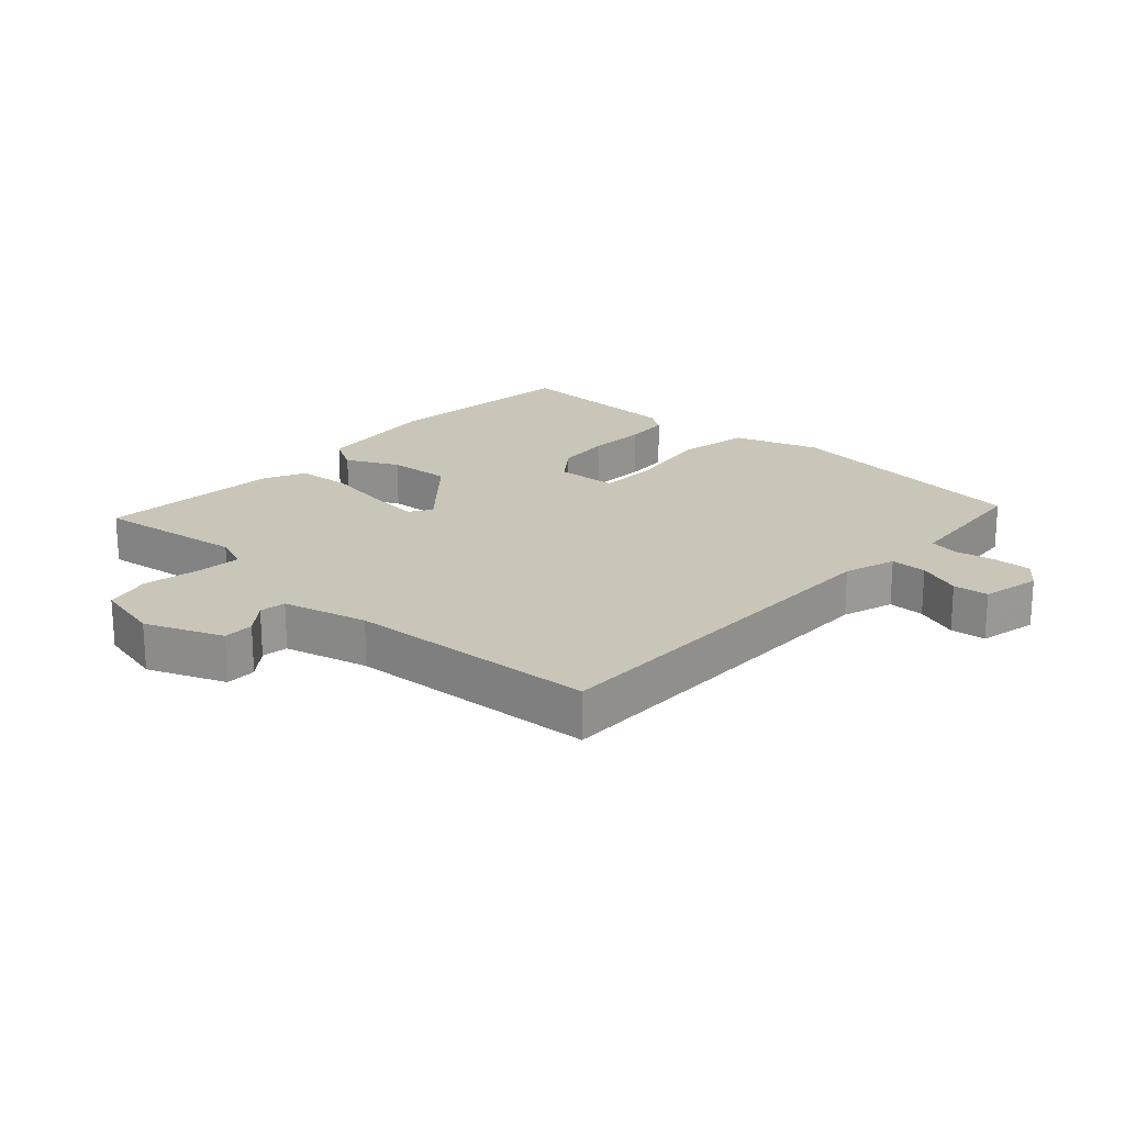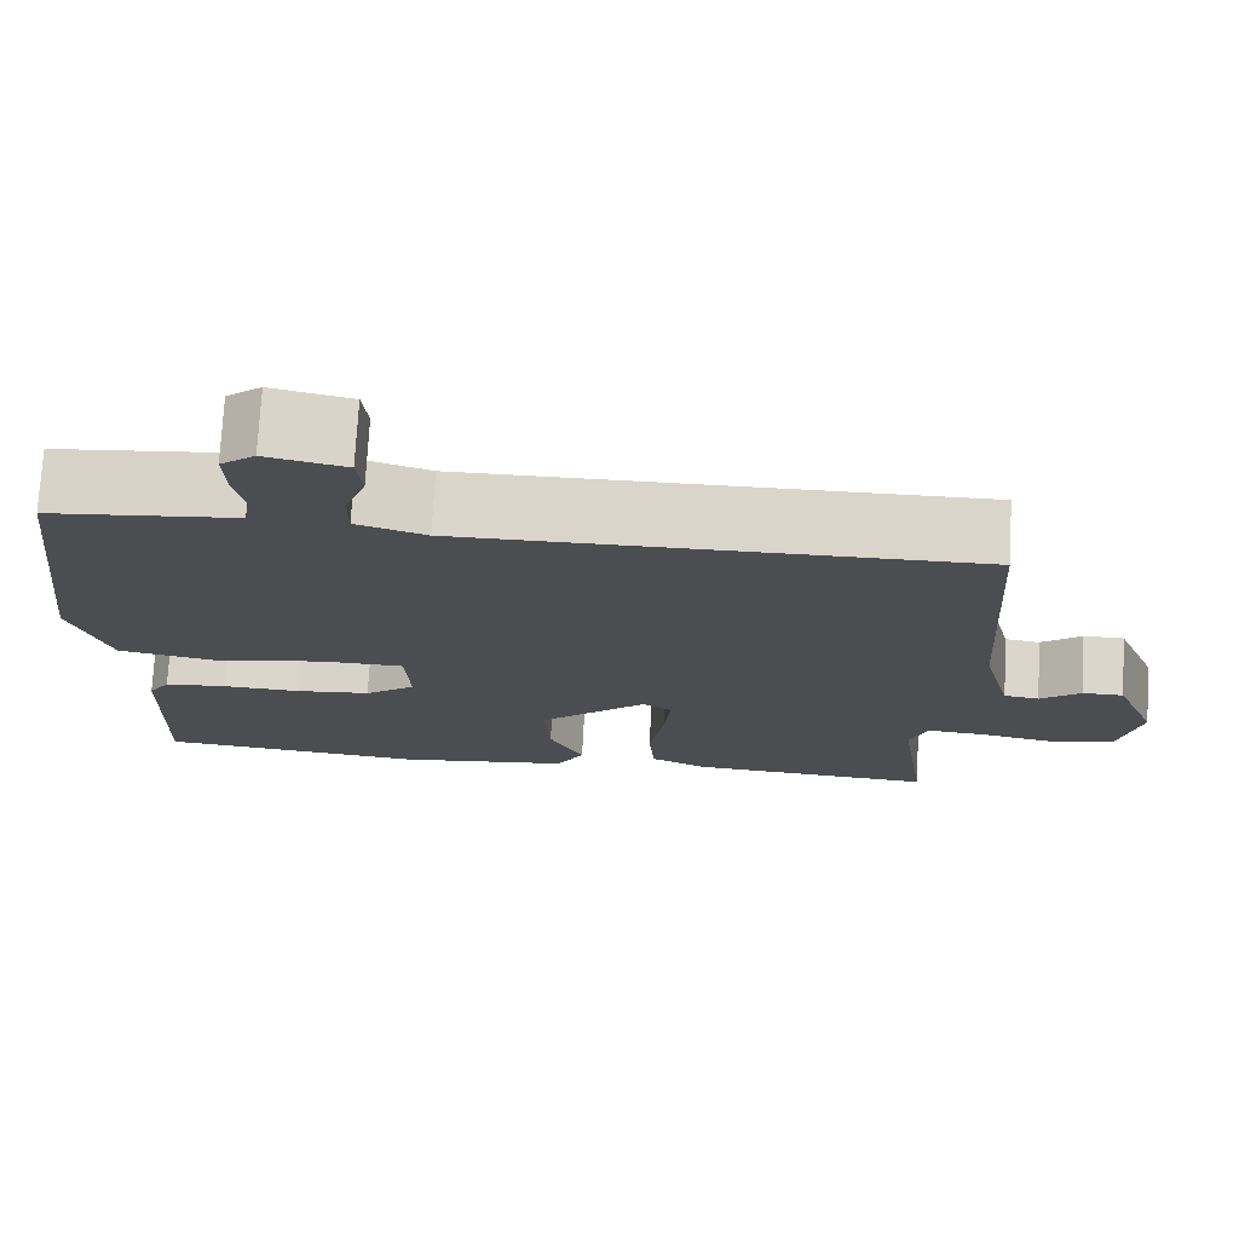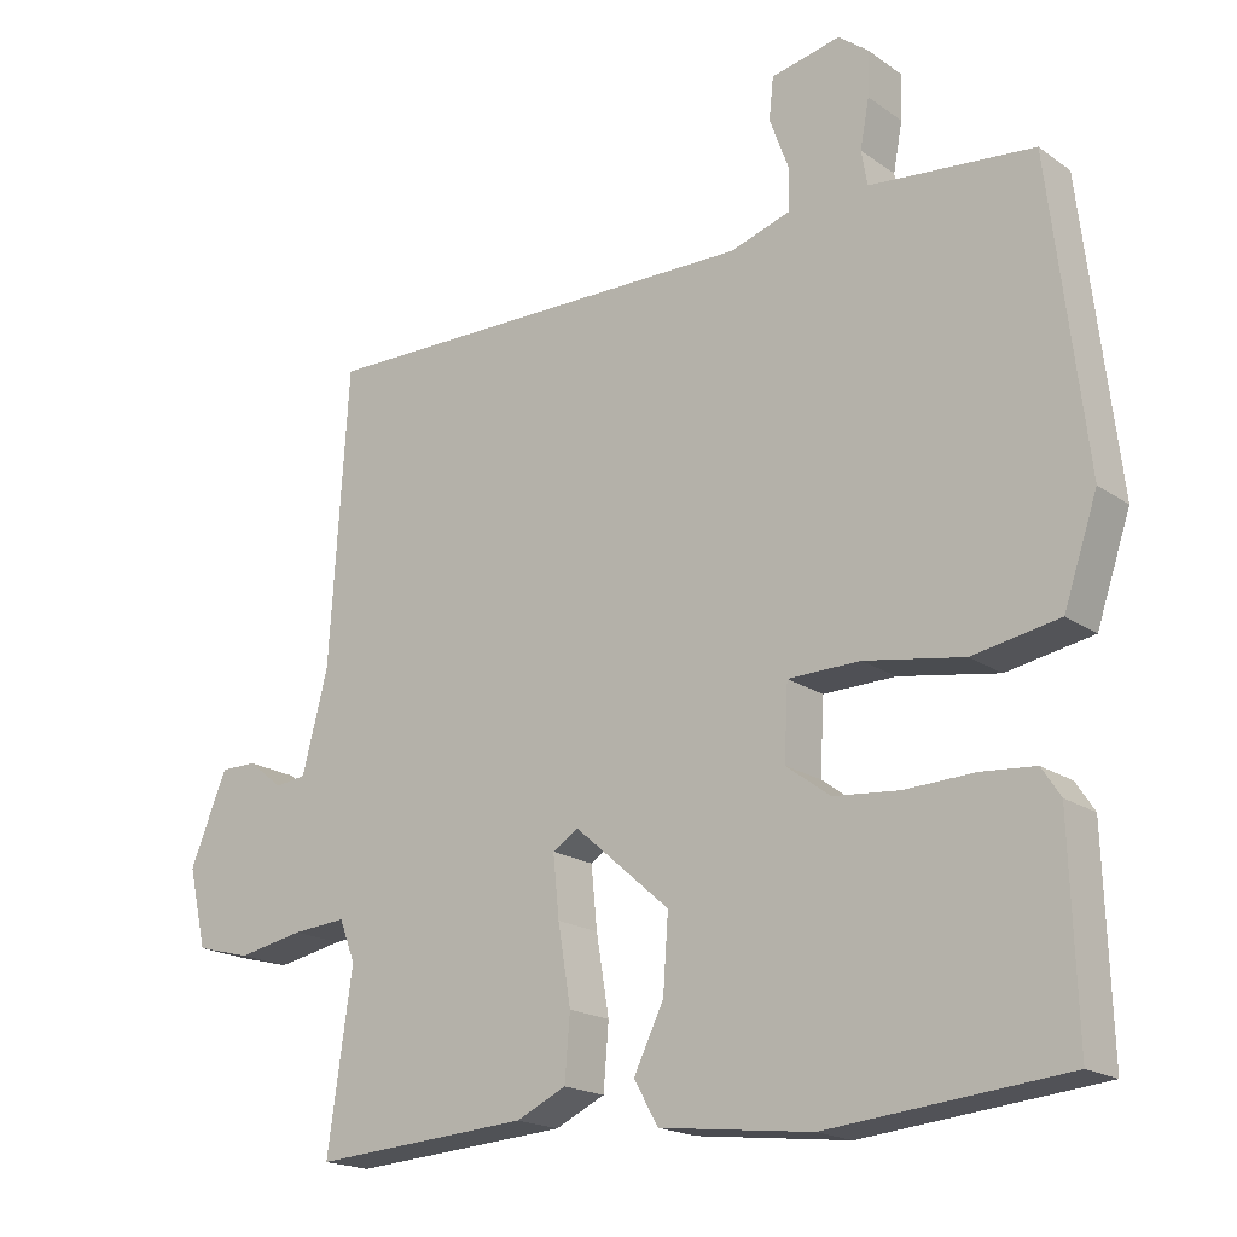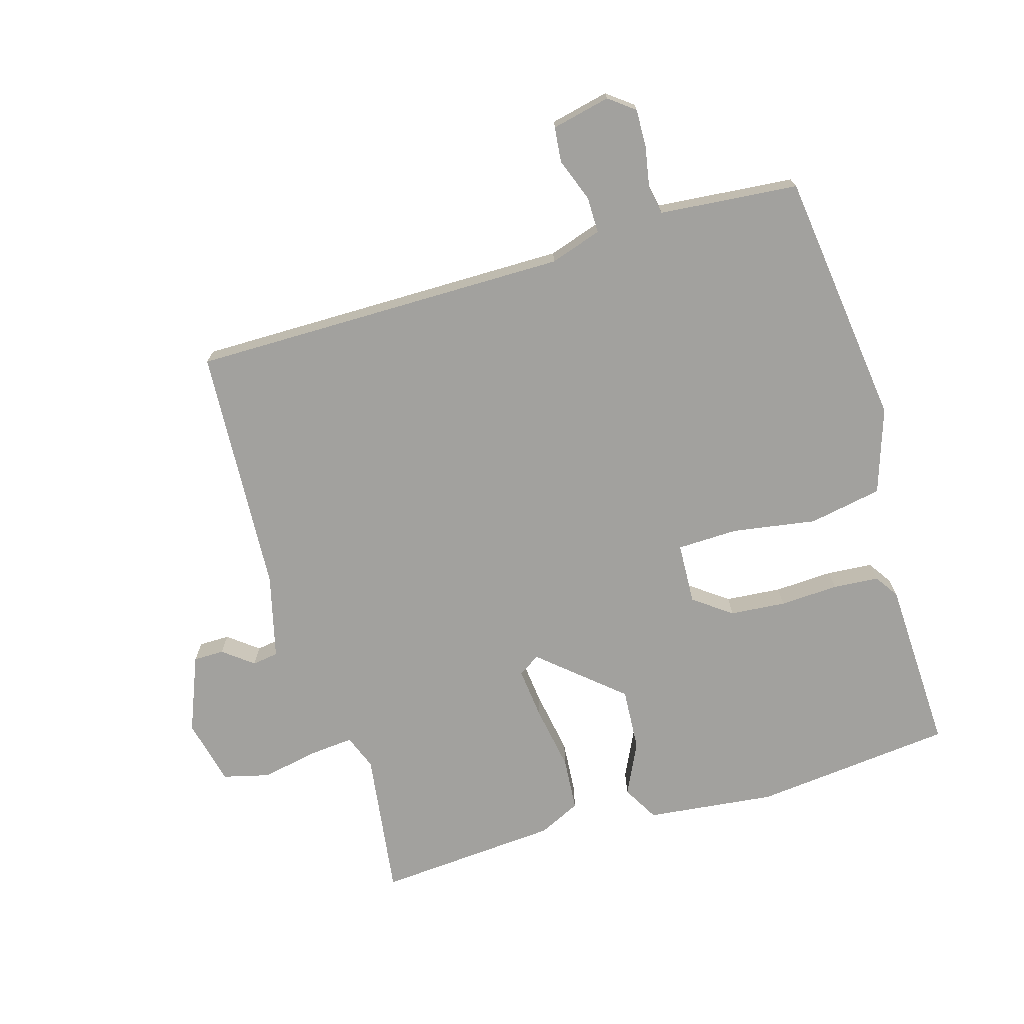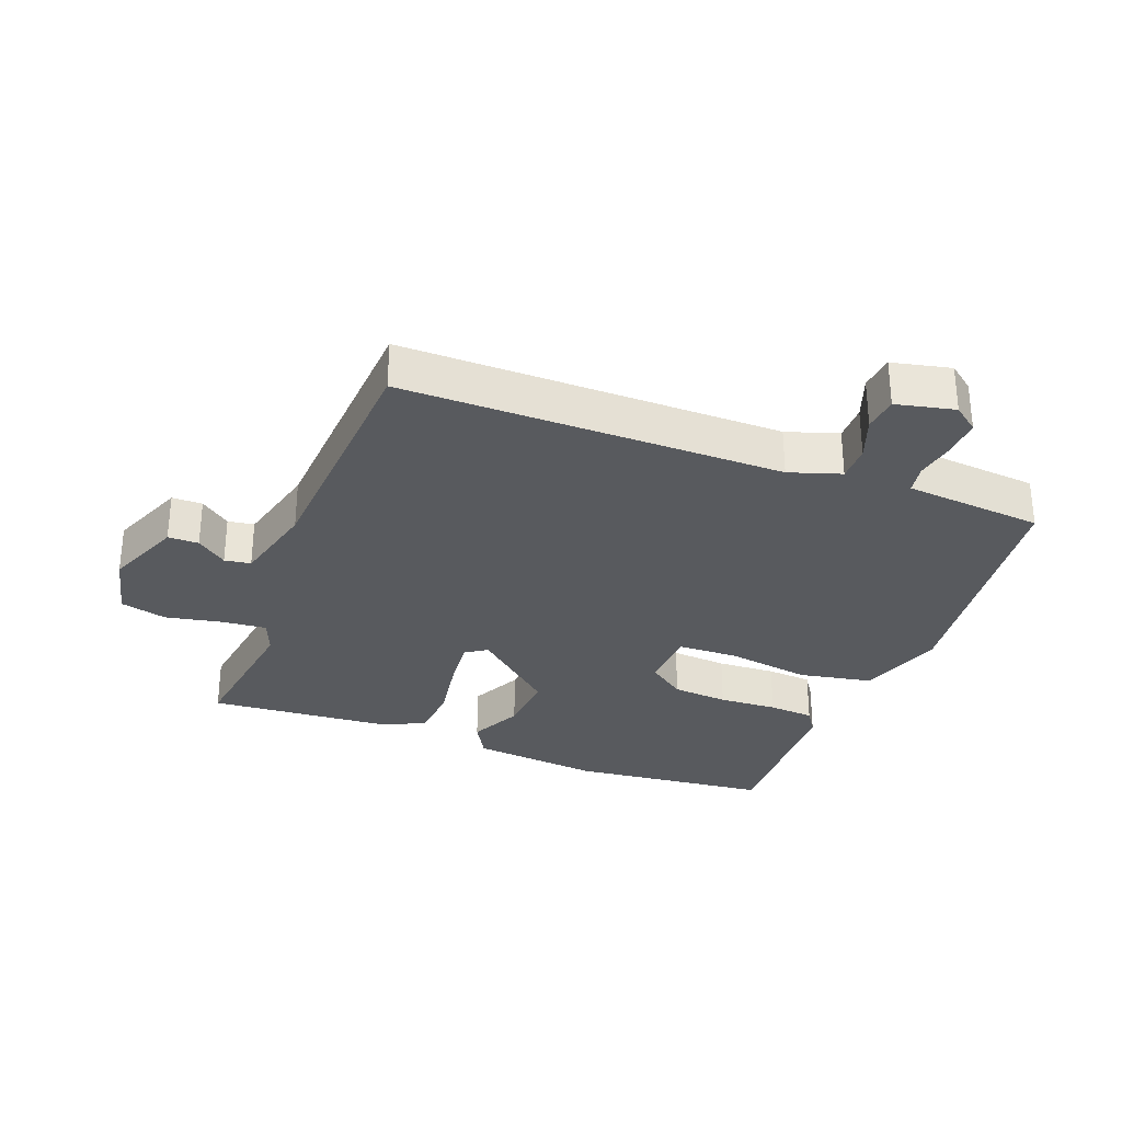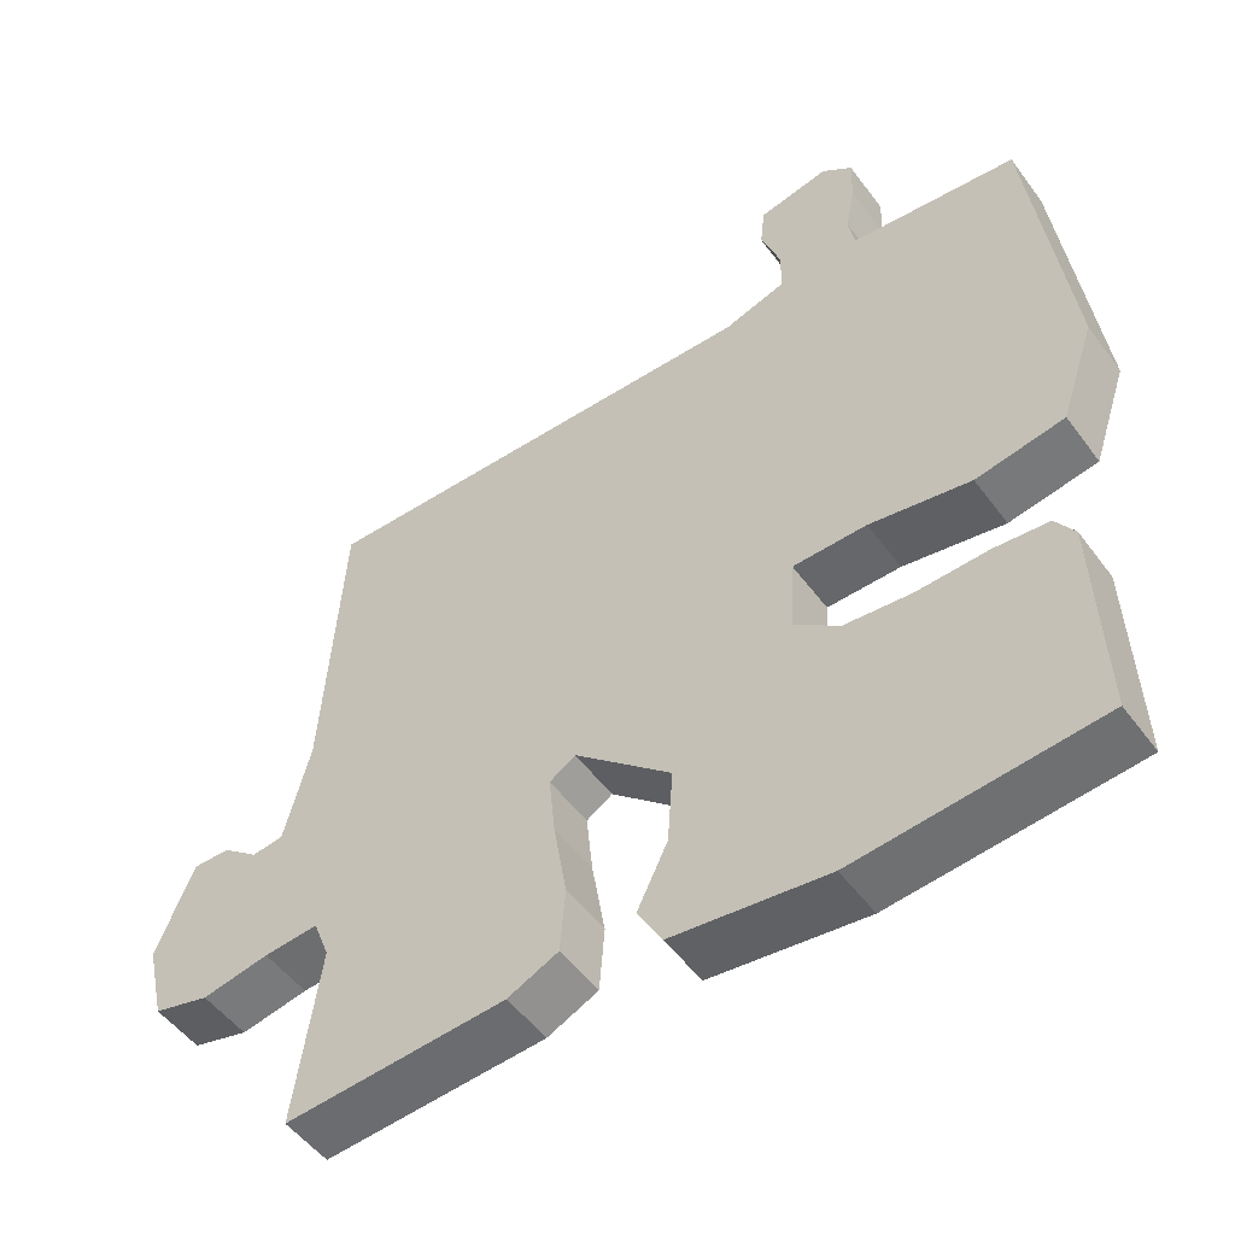
<metadata>
{"format":"obj","ext":"obj","renderer":"f3d","projection":"perspective","resolution":1024,"background":"white","views":[{"elev":20.7,"azim":-47.4,"up":"+Y"},{"elev":74.1,"azim":-176.8,"up":"+Z"},{"elev":-18.7,"azim":37.5,"up":"+Z"},{"elev":-72.0,"azim":16.8,"up":"+Y"},{"elev":-30.7,"azim":-20.6,"up":"+Y"},{"elev":-51.2,"azim":35.2,"up":"+Z"}]}
</metadata>
<code>
v -0.5 0.07 0.5
v 0.094 0.07 0.495
v 0.175 0.07 0.521
v 0.175 0.07 0.578
v 0.15 0.07 0.646
v 0.156 0.07 0.701
v 0.248 0.07 0.721
v 0.288 0.07 0.69
v 0.286 0.07 0.631
v 0.274 0.07 0.567
v 0.282 0.07 0.521
v 0.343 0.07 0.515
v 0.5 0.07 0.5
v 0.548 0.07 0.097
v 0.503 0.07 -0.036
v 0.388 0.07 -0.057
v 0.256 0.07 -0.035
v 0.16 0.07 -0.037
v 0.155 0.07 -0.134
v 0.214 0.07 -0.178
v 0.302 0.07 -0.186
v 0.394 0.07 -0.182
v 0.466 0.07 -0.188
v 0.491 0.07 -0.226
v 0.5 0.07 -0.5
v 0.185 0.07 -0.531
v -0.018 0.07 -0.507
v -0.05 0.07 -0.45
v -0.01 0.07 -0.368
v -0.003 0.07 -0.269
v -0.13 0.07 -0.158
v -0.164 0.07 -0.18
v -0.156 0.07 -0.261
v -0.139 0.07 -0.364
v -0.146 0.07 -0.449
v -0.212 0.07 -0.48
v -0.5 0.07 -0.5
v -0.467 0.07 -0.268
v -0.488 0.07 -0.213
v -0.559 0.07 -0.219
v -0.647 0.07 -0.236
v -0.72 0.07 -0.217
v -0.744 0.07 -0.112
v -0.695 0.07 0.008
v -0.647 0.07 0.008
v -0.6 0.07 -0.029
v -0.559 0.07 -0.023
v -0.525 0.07 0.109
v -0.5 0 0.5
v 0.094 0 0.495
v 0.175 0 0.521
v 0.175 0 0.578
v 0.15 0 0.646
v 0.156 0 0.701
v 0.248 0 0.721
v 0.288 0 0.69
v 0.286 0 0.631
v 0.274 0 0.567
v 0.282 0 0.521
v 0.343 0 0.515
v 0.5 0 0.5
v 0.548 0 0.097
v 0.503 0 -0.036
v 0.388 0 -0.057
v 0.256 0 -0.035
v 0.16 0 -0.037
v 0.155 0 -0.134
v 0.214 0 -0.178
v 0.302 0 -0.186
v 0.394 0 -0.182
v 0.466 0 -0.188
v 0.491 0 -0.226
v 0.5 0 -0.5
v 0.185 0 -0.531
v -0.018 0 -0.507
v -0.05 0 -0.45
v -0.01 0 -0.368
v -0.003 0 -0.269
v -0.13 0 -0.158
v -0.164 0 -0.18
v -0.156 0 -0.261
v -0.139 0 -0.364
v -0.146 0 -0.449
v -0.212 0 -0.48
v -0.5 0 -0.5
v -0.467 0 -0.268
v -0.488 0 -0.213
v -0.559 0 -0.219
v -0.647 0 -0.236
v -0.72 0 -0.217
v -0.744 0 -0.112
v -0.695 0 0.008
v -0.647 0 0.008
v -0.6 0 -0.029
v -0.559 0 -0.023
v -0.525 0 0.109
f 44 45 46
f 43 44 46
f 42 43 46
f 41 42 46
f 40 41 46
f 39 40 46 47
f 38 39 47 48
f 36 37 38
f 35 36 38
f 34 35 38
f 33 34 38
f 38 48 1
f 33 38 1
f 32 33 1
f 27 28 29
f 26 27 29
f 25 26 29
f 24 25 29
f 23 24 29
f 22 23 29
f 21 22 29
f 20 21 29 30
f 19 20 30 31
f 15 16 17
f 14 15 17
f 13 14 17
f 12 13 17
f 11 12 17 18
f 10 11 18
f 8 9 10
f 7 8 10
f 6 7 10
f 5 6 10
f 4 5 10
f 3 4 10
f 3 10 18
f 18 19 31
f 3 18 31
f 2 3 31
f 1 2 31 32
f 94 93 92
f 94 92 91
f 94 91 90
f 94 90 89
f 94 89 88
f 95 94 88 87
f 96 95 87 86
f 86 85 84
f 86 84 83
f 86 83 82
f 86 82 81
f 49 96 86
f 49 86 81
f 49 81 80
f 77 76 75
f 77 75 74
f 77 74 73
f 77 73 72
f 77 72 71
f 77 71 70
f 77 70 69
f 78 77 69 68
f 79 78 68 67
f 65 64 63
f 65 63 62
f 65 62 61
f 65 61 60
f 66 65 60 59
f 66 59 58
f 58 57 56
f 58 56 55
f 58 55 54
f 58 54 53
f 58 53 52
f 58 52 51
f 66 58 51
f 79 67 66
f 79 66 51
f 79 51 50
f 80 79 50 49
f 1 49 50 2
f 2 50 51 3
f 3 51 52 4
f 4 52 53 5
f 5 53 54 6
f 6 54 55 7
f 7 55 56 8
f 8 56 57 9
f 9 57 58 10
f 10 58 59 11
f 11 59 60 12
f 12 60 61 13
f 13 61 62 14
f 14 62 63 15
f 15 63 64 16
f 16 64 65 17
f 17 65 66 18
f 18 66 67 19
f 19 67 68 20
f 20 68 69 21
f 21 69 70 22
f 22 70 71 23
f 23 71 72 24
f 24 72 73 25
f 25 73 74 26
f 26 74 75 27
f 27 75 76 28
f 28 76 77 29
f 29 77 78 30
f 30 78 79 31
f 31 79 80 32
f 32 80 81 33
f 33 81 82 34
f 34 82 83 35
f 35 83 84 36
f 36 84 85 37
f 37 85 86 38
f 38 86 87 39
f 39 87 88 40
f 40 88 89 41
f 41 89 90 42
f 42 90 91 43
f 43 91 92 44
f 44 92 93 45
f 45 93 94 46
f 46 94 95 47
f 47 95 96 48
f 48 96 49 1

</code>
